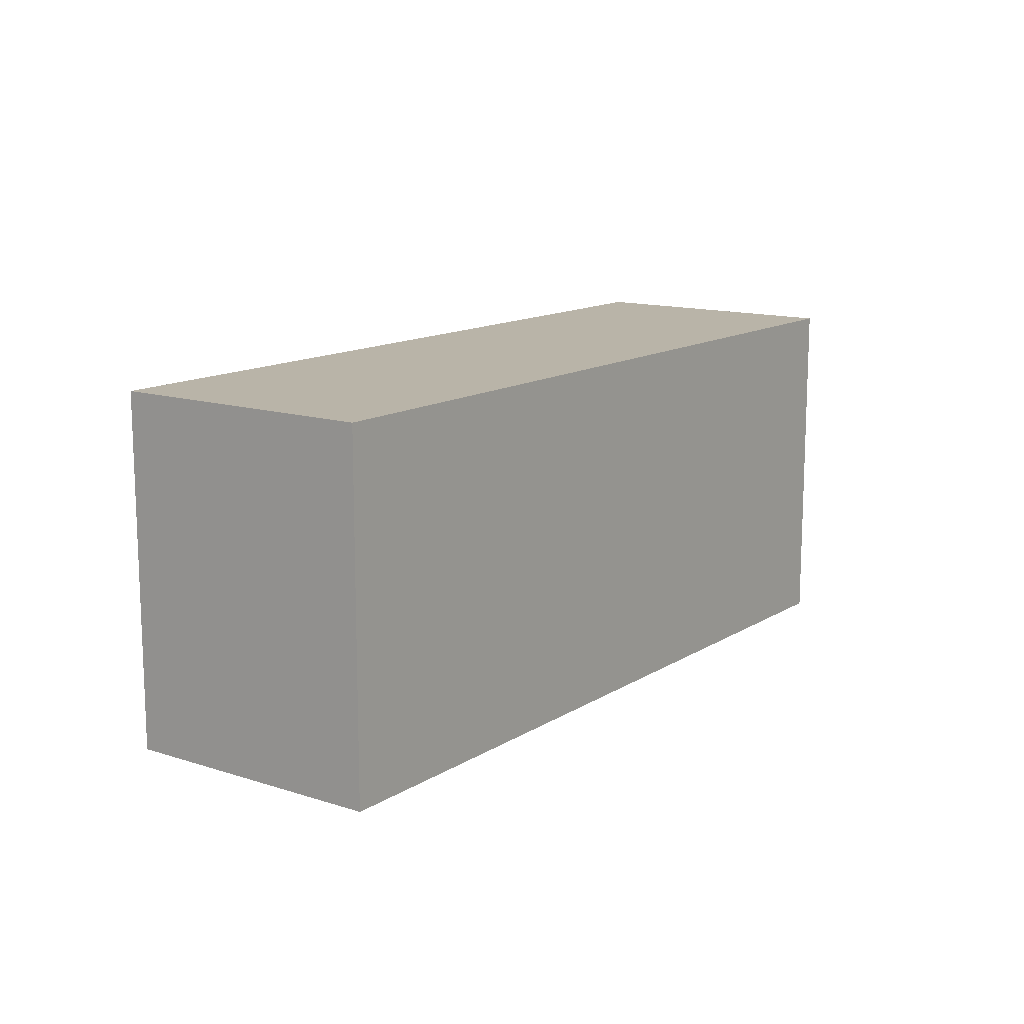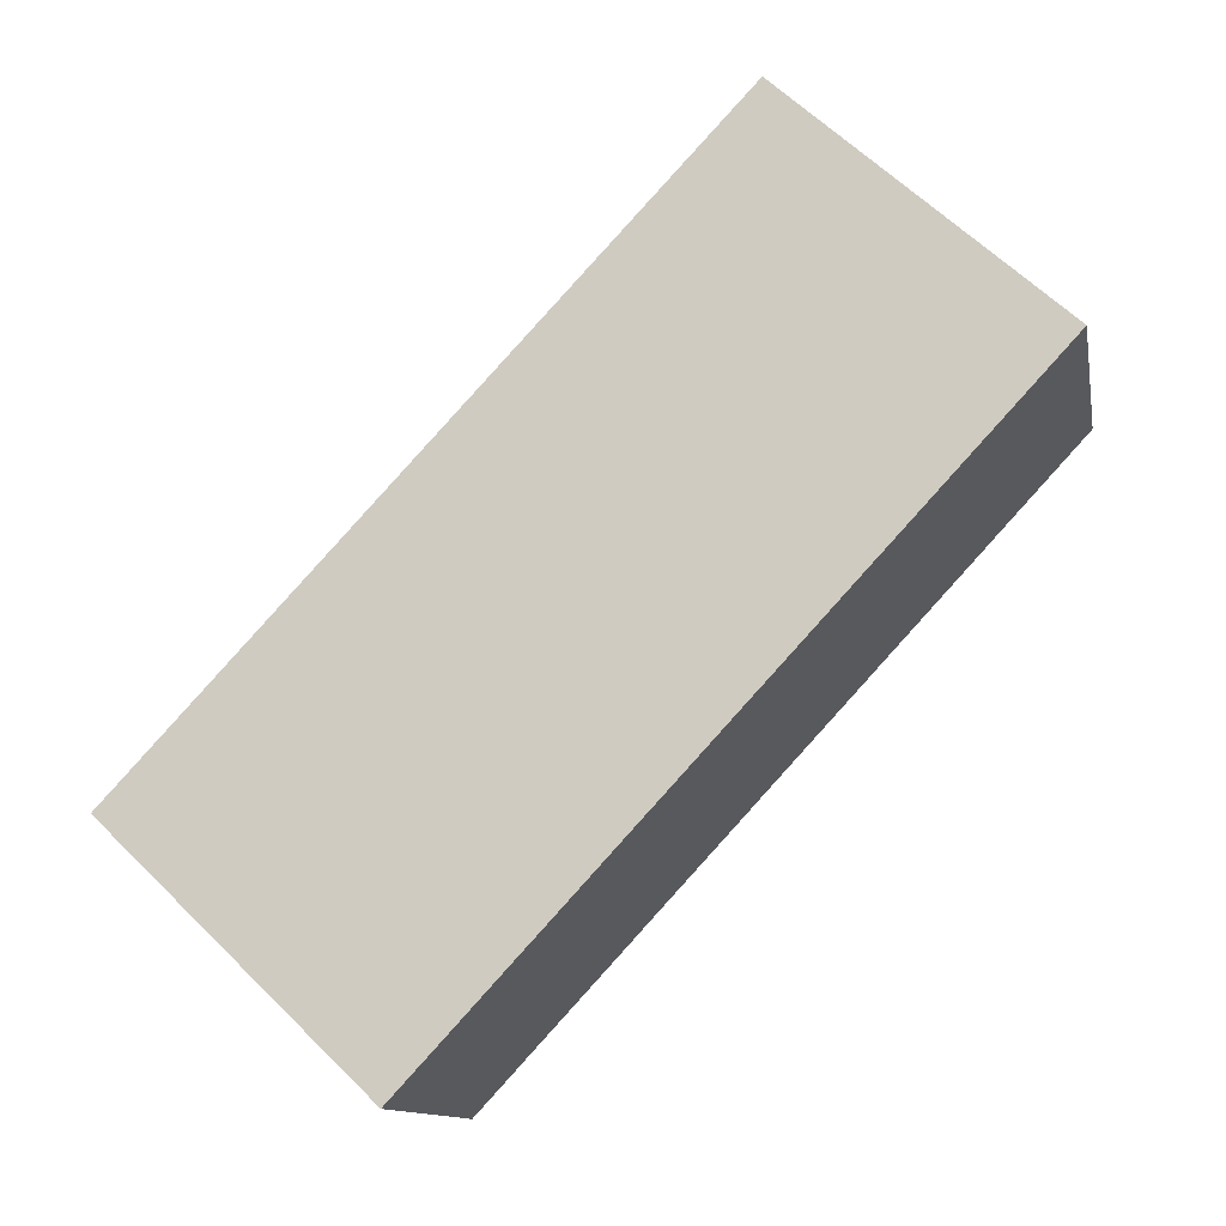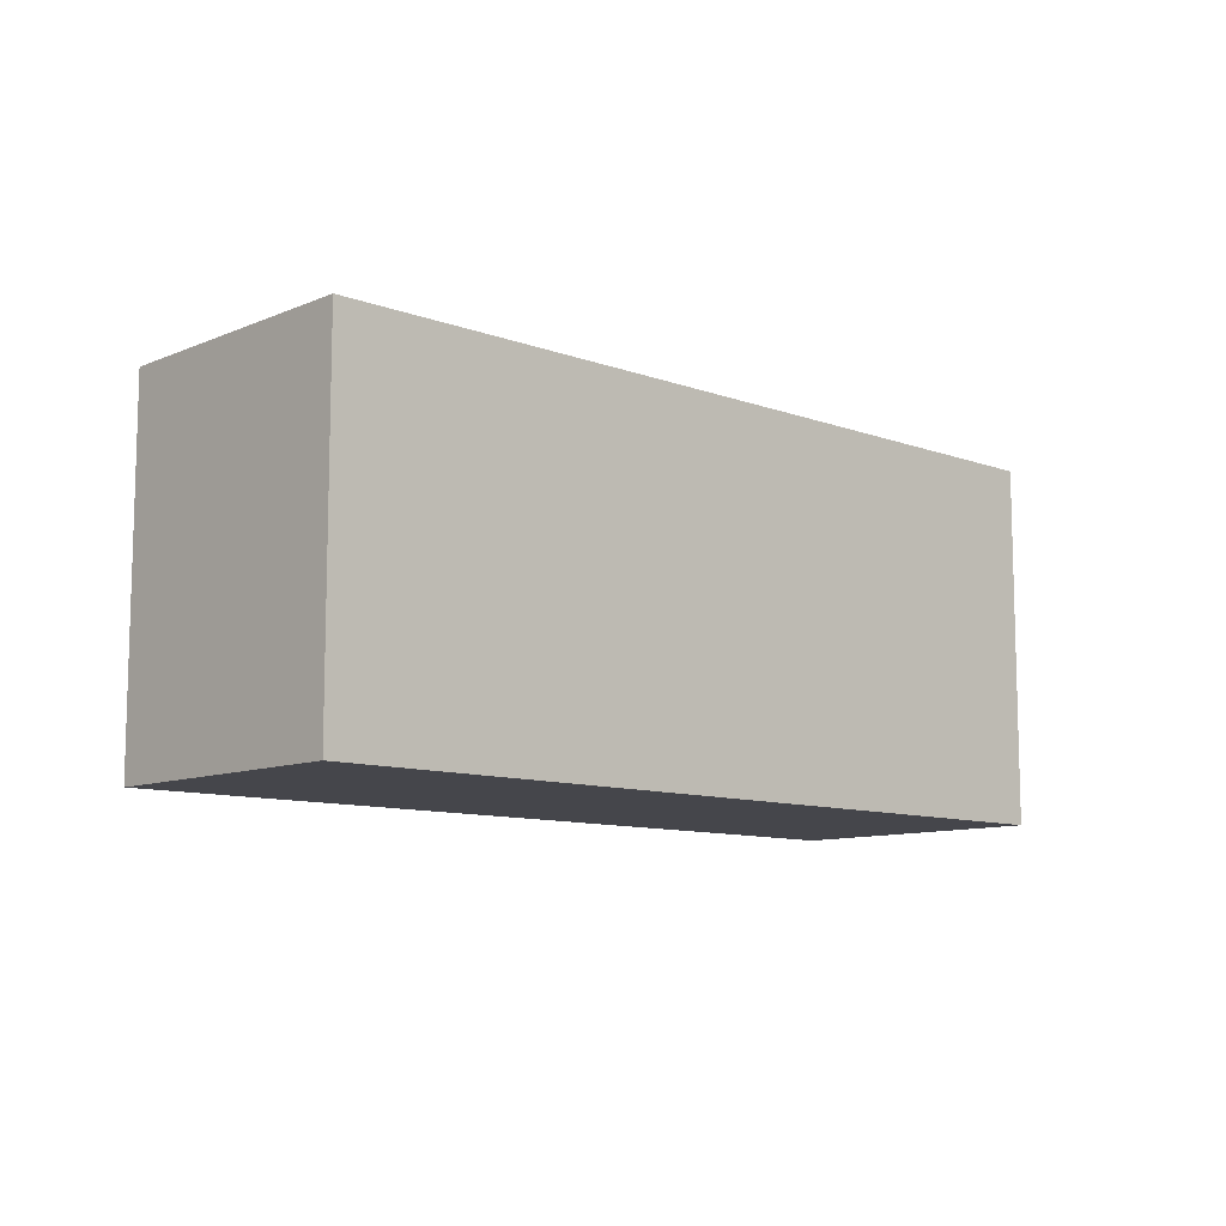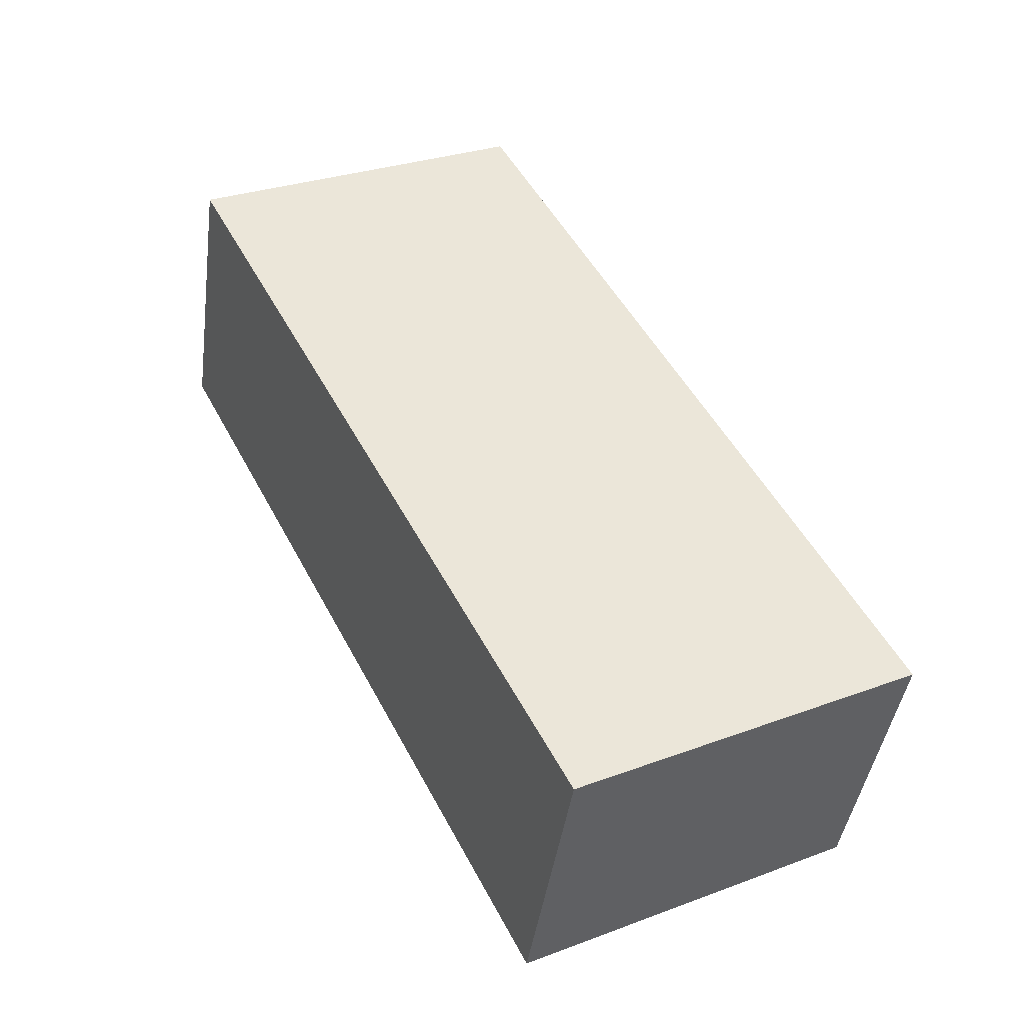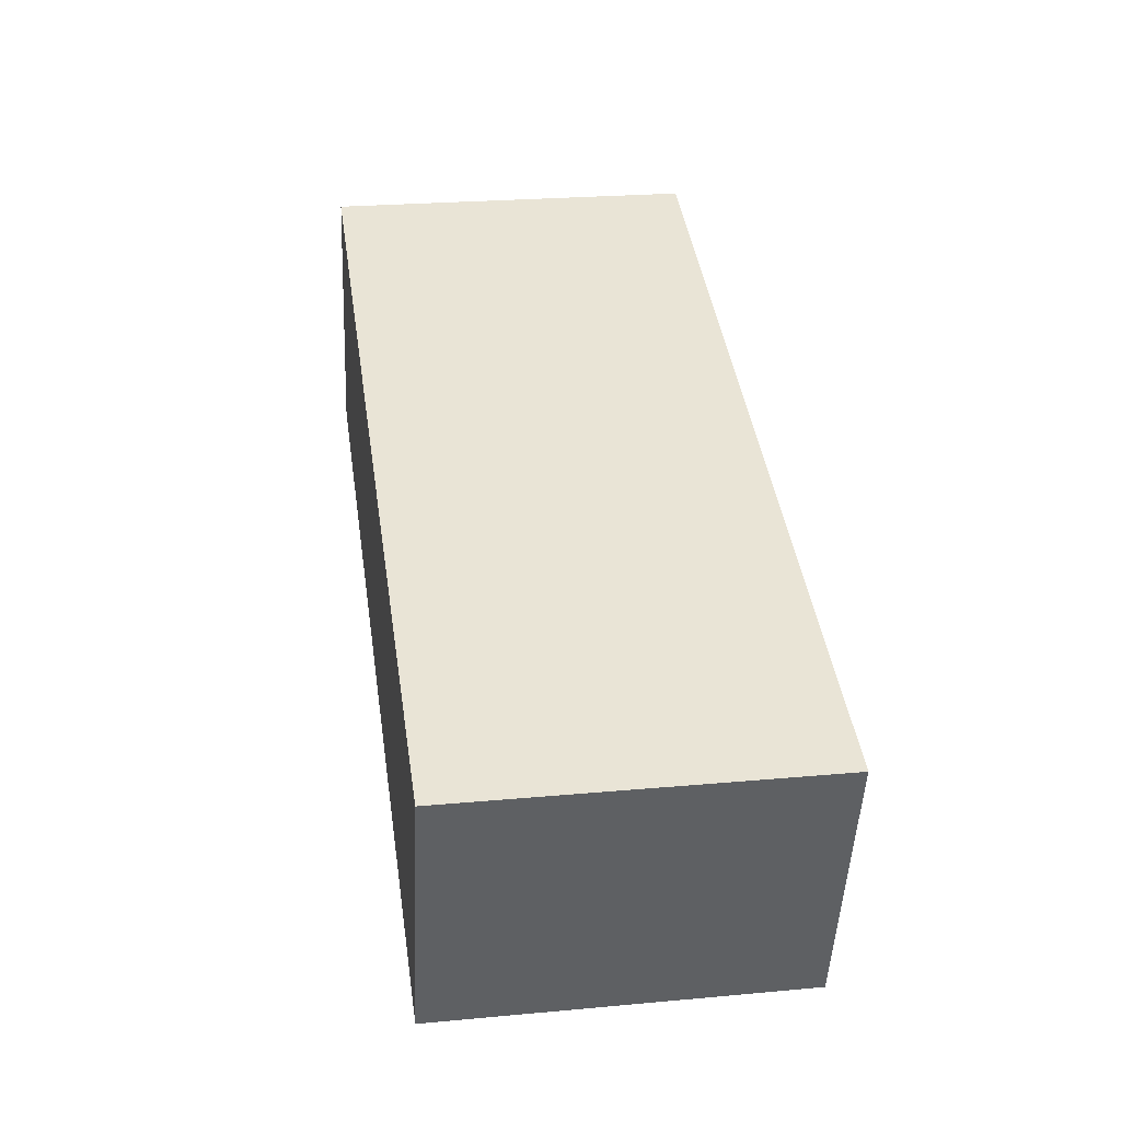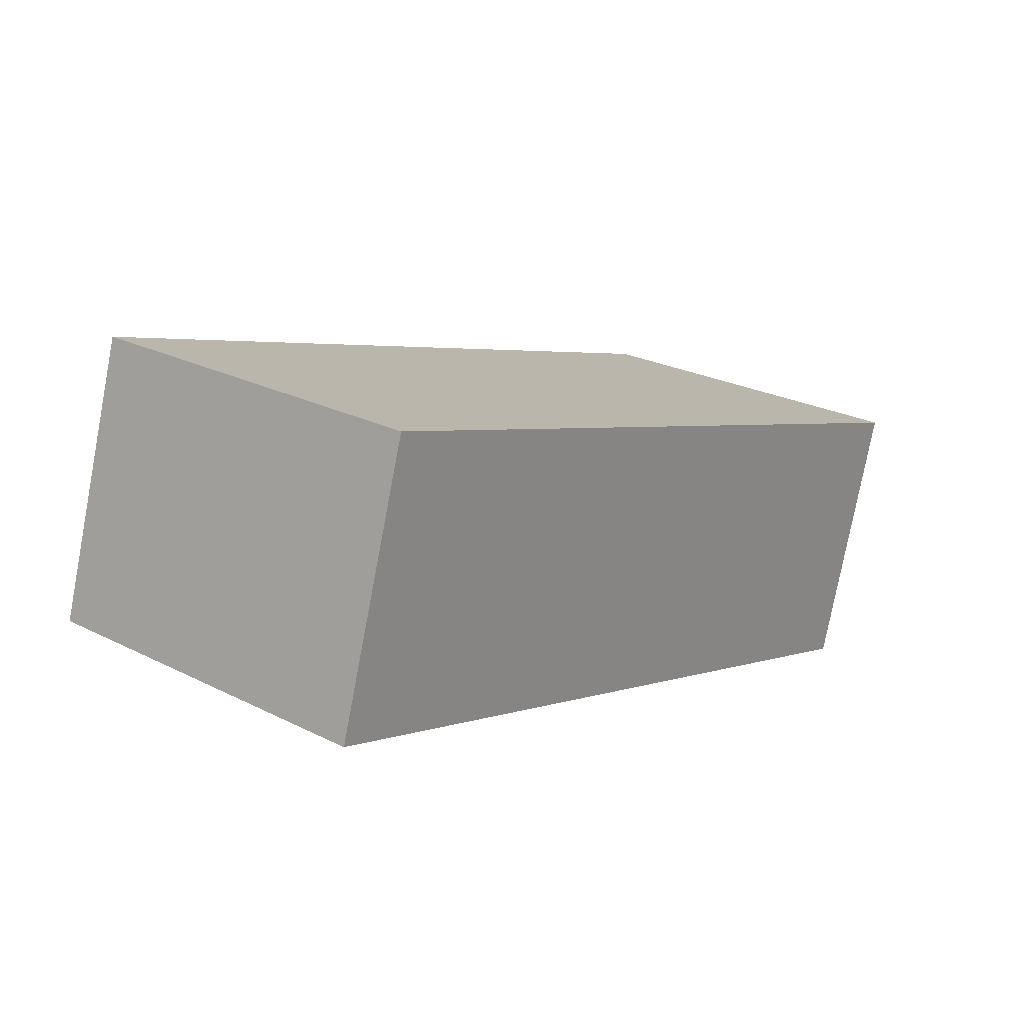
<metadata>
{"format":"obj","ext":"obj","renderer":"f3d","projection":"perspective","resolution":1024,"background":"white","views":[{"elev":13.3,"azim":143.3,"up":"+Y"},{"elev":63.9,"azim":134.6,"up":"+Z"},{"elev":-10.0,"azim":-26.0,"up":"+Y"},{"elev":30.2,"azim":61.8,"up":"+Z"},{"elev":24.6,"azim":81.5,"up":"+Z"},{"elev":25.0,"azim":-50.8,"up":"+Z"}]}
</metadata>
<code>
v  0 2.845 1.742e-16
v  6.806 2.845 -0.739
v  6.418 2.845 -1.991
v  7.066 2.845 0.098
v  0.648 2.845 2.089
v  0.494 2.845 1.593
v  0.648 -1.279e-16 2.089
v  7.066 -6.001e-18 0.098
v  6.418 1.219e-16 -1.991
v  6.806 4.525e-17 -0.739
v  0 0 0
v  0.494 -9.754e-17 1.593
g defaultobject
f 1 2 3
f 2 1 4
f 4 1 5
f 5 1 6
f 7 4 5
f 4 7 8
f 8 2 4
f 2 8 3
f 3 8 9
f 9 8 10
f 9 1 3
f 1 9 11
f 6 7 5
f 7 6 1
f 7 1 12
f 12 1 11
f 10 11 9
f 11 10 8
f 11 8 7
f 11 7 12

</code>
